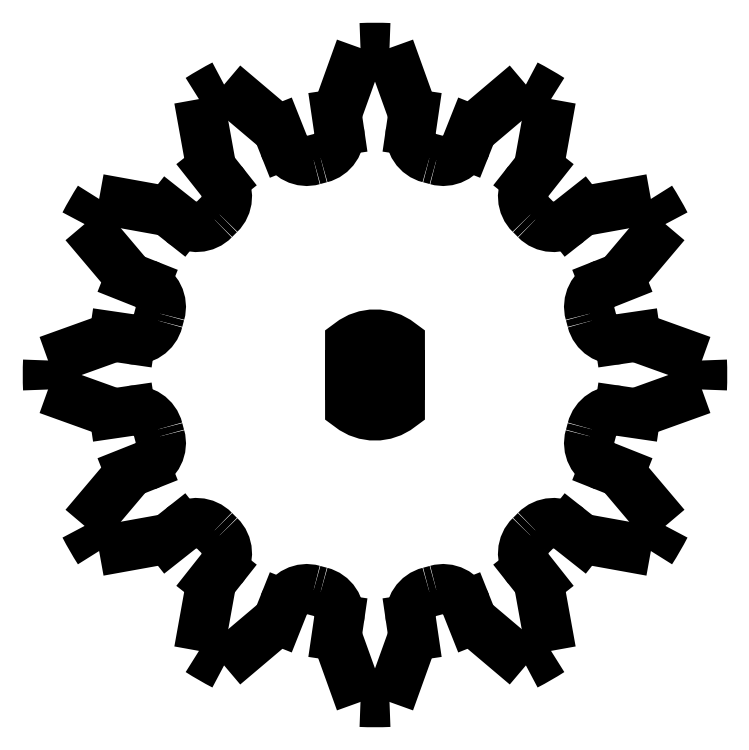
<metadata>
{"format":"dxf","ext":"dxf","renderer":"ezdxf+matplotlib","layout":"modelspace","background":"white","min_lineweight":24,"dpi":150}
</metadata>
<code>
0
SECTION
2
ENTITIES
0
ARC
8
0
10
0
20
0
30
0
40
14.35
210
-0
220
0
230
1
50
344.1
51
345.9
0
ARC
8
0
10
15.46
20
-3.875
30
0
40
1.588
210
0
220
-0
230
1
50
81.68
51
165.9
0
LINE
8
0
10
15.69
20
-2.304
30
0
11
16.73
21
-2.457
31
0
0
LWPOLYLINE
8
0
90
2
43
0
10
16.73
20
-2.457
10
20.98
20
-0.931
0
ARC
8
0
10
0
20
0
30
0
40
21
210
-0
220
0
230
1
50
-2.541
51
2.541
0
LWPOLYLINE
8
0
90
2
43
0
10
20.98
20
0.931
10
16.73
20
2.457
0
LINE
8
0
10
16.73
20
2.457
30
0
11
15.69
21
2.304
31
0
0
ARC
8
0
10
15.46
20
3.875
30
0
40
1.587
210
0
220
0
230
1
50
194.1
51
278.3
0
ARC
8
0
10
0
20
0
30
0
40
14.35
210
0
220
-0
230
1
50
14.07
51
15.93
0
ARC
8
0
10
15.32
20
4.373
30
0
40
1.588
210
0
220
0
230
1
50
111.7
51
195.9
0
LINE
8
0
10
14.74
20
5.848
30
0
11
15.72
21
6.239
31
0
0
LWPOLYLINE
8
0
90
2
43
0
10
15.72
20
6.239
10
18.63
20
9.683
0
ARC
8
0
10
0
20
0
30
0
40
21
210
0
220
-0
230
1
50
27.46
51
32.54
0
LWPOLYLINE
8
0
90
2
43
0
10
17.7
20
11.3
10
13.26
20
10.5
0
LINE
8
0
10
13.26
20
10.5
30
0
11
12.43
21
9.84
31
0
0
ARC
8
0
10
11.45
20
11.09
30
0
40
1.587
210
0
220
0
230
1
50
224.1
51
308.3
0
ARC
8
0
10
0
20
0
30
0
40
14.35
210
0
220
-0
230
1
50
44.07
51
45.93
0
ARC
8
0
10
11.09
20
11.45
30
0
40
1.588
210
0
220
0
230
1
50
141.7
51
225.9
0
LINE
8
0
10
9.84
20
12.43
30
0
11
10.5
21
13.26
31
0
0
LWPOLYLINE
8
0
90
2
43
0
10
10.5
20
13.26
10
11.3
20
17.7
0
ARC
8
0
10
0
20
0
30
0
40
21
210
0
220
-0
230
1
50
57.46
51
62.54
0
LWPOLYLINE
8
0
90
2
43
0
10
9.683
20
18.63
10
6.239
20
15.72
0
LINE
8
0
10
6.239
20
15.72
30
0
11
5.848
21
14.74
31
0
0
ARC
8
0
10
4.373
20
15.32
30
0
40
1.587
210
0
220
0
230
1
50
254.1
51
338.3
0
ARC
8
0
10
0
20
0
30
0
40
14.35
210
0
220
-0
230
1
50
74.07
51
75.93
0
ARC
8
0
10
3.875
20
15.46
30
0
40
1.588
210
0
220
0
230
1
50
171.7
51
255.9
0
LINE
8
0
10
2.304
20
15.69
30
0
11
2.457
21
16.73
31
0
0
LWPOLYLINE
8
0
90
2
43
0
10
2.457
20
16.73
10
0.931
20
20.98
0
ARC
8
0
10
0
20
0
30
0
40
21
210
0
220
-0
230
1
50
87.46
51
92.54
0
LWPOLYLINE
8
0
90
2
43
0
10
-0.931
20
20.98
10
-2.457
20
16.73
0
LINE
8
0
10
-2.457
20
16.73
30
0
11
-2.304
21
15.69
31
0
0
ARC
8
0
10
-3.875
20
15.46
30
0
40
1.588
210
-0
220
0
230
1
50
-75.93
51
8.322
0
ARC
8
0
10
0
20
0
30
0
40
14.35
210
0
220
0
230
1
50
104.1
51
105.9
0
ARC
8
0
10
-4.373
20
15.32
30
0
40
1.588
210
0
220
0
230
1
50
201.7
51
285.9
0
LINE
8
0
10
-5.848
20
14.74
30
0
11
-6.239
21
15.72
31
0
0
LWPOLYLINE
8
0
90
2
43
0
10
-6.239
20
15.72
10
-9.683
20
18.63
0
ARC
8
0
10
0
20
0
30
0
40
21
210
0
220
0
230
1
50
117.5
51
122.5
0
LWPOLYLINE
8
0
90
2
43
0
10
-11.3
20
17.7
10
-10.5
20
13.26
0
LINE
8
0
10
-10.5
20
13.26
30
0
11
-9.84
21
12.43
31
0
0
ARC
8
0
10
-11.09
20
11.45
30
0
40
1.588
210
-0
220
0
230
1
50
-45.93
51
38.32
0
ARC
8
0
10
0
20
0
30
0
40
14.35
210
0
220
0
230
1
50
134.1
51
135.9
0
ARC
8
0
10
-11.45
20
11.09
30
0
40
1.588
210
0
220
0
230
1
50
231.7
51
315.9
0
LINE
8
0
10
-12.43
20
9.84
30
0
11
-13.26
21
10.5
31
0
0
LWPOLYLINE
8
0
90
2
43
0
10
-13.26
20
10.5
10
-17.7
20
11.3
0
ARC
8
0
10
0
20
0
30
0
40
21
210
0
220
0
230
1
50
147.5
51
152.5
0
LWPOLYLINE
8
0
90
2
43
0
10
-18.63
20
9.683
10
-15.72
20
6.239
0
LINE
8
0
10
-15.72
20
6.239
30
0
11
-14.74
21
5.848
31
0
0
ARC
8
0
10
-15.32
20
4.373
30
0
40
1.588
210
-0
220
0
230
1
50
-15.93
51
68.32
0
ARC
8
0
10
0
20
0
30
0
40
14.35
210
0
220
0
230
1
50
164.1
51
165.9
0
ARC
8
0
10
-15.46
20
3.875
30
0
40
1.587
210
0
220
0
230
1
50
261.7
51
345.9
0
LINE
8
0
10
-15.69
20
2.304
30
0
11
-16.73
21
2.457
31
0
0
LWPOLYLINE
8
0
90
2
43
0
10
-16.73
20
2.457
10
-20.98
20
0.931
0
ARC
8
0
10
0
20
0
30
0
40
21
210
0
220
0
230
1
50
177.5
51
182.5
0
LWPOLYLINE
8
0
90
2
43
0
10
-20.98
20
-0.931
10
-16.73
20
-2.457
0
LINE
8
0
10
-16.73
20
-2.457
30
0
11
-15.69
21
-2.304
31
0
0
ARC
8
0
10
-15.46
20
-3.875
30
0
40
1.587
210
0
220
-0
230
1
50
14.07
51
98.32
0
ARC
8
0
10
0
20
0
30
0
40
14.35
210
0
220
0
230
1
50
194.1
51
195.9
0
ARC
8
0
10
-15.32
20
-4.373
30
0
40
1.588
210
-0
220
0
230
1
50
-68.32
51
15.93
0
LINE
8
0
10
-14.74
20
-5.848
30
0
11
-15.72
21
-6.239
31
0
0
LWPOLYLINE
8
0
90
2
43
0
10
-15.72
20
-6.239
10
-18.63
20
-9.683
0
ARC
8
0
10
0
20
0
30
0
40
21
210
0
220
0
230
1
50
207.5
51
212.5
0
LWPOLYLINE
8
0
90
2
43
0
10
-17.7
20
-11.3
10
-13.26
20
-10.5
0
LINE
8
0
10
-13.26
20
-10.5
30
0
11
-12.43
21
-9.84
31
0
0
ARC
8
0
10
-11.45
20
-11.09
30
0
40
1.587
210
0
220
-0
230
1
50
44.07
51
128.3
0
ARC
8
0
10
0
20
0
30
0
40
14.35
210
0
220
0
230
1
50
224.1
51
225.9
0
ARC
8
0
10
-11.09
20
-11.45
30
0
40
1.588
210
-0
220
0
230
1
50
-38.32
51
45.93
0
LINE
8
0
10
-9.84
20
-12.43
30
0
11
-10.5
21
-13.26
31
0
0
LWPOLYLINE
8
0
90
2
43
0
10
-10.5
20
-13.26
10
-11.3
20
-17.7
0
ARC
8
0
10
0
20
0
30
0
40
21
210
0
220
0
230
1
50
237.5
51
242.5
0
LWPOLYLINE
8
0
90
2
43
0
10
-9.683
20
-18.63
10
-6.239
20
-15.72
0
LINE
8
0
10
-6.239
20
-15.72
30
0
11
-5.848
21
-14.74
31
0
0
ARC
8
0
10
-4.373
20
-15.32
30
0
40
1.588
210
0
220
-0
230
1
50
74.07
51
158.3
0
ARC
8
0
10
0
20
0
30
0
40
14.35
210
0
220
0
230
1
50
254.1
51
255.9
0
ARC
8
0
10
-3.875
20
-15.46
30
0
40
1.587
210
-0
220
0
230
1
50
-8.322
51
75.93
0
LINE
8
0
10
-2.304
20
-15.69
30
0
11
-2.457
21
-16.73
31
0
0
LWPOLYLINE
8
0
90
2
43
0
10
-2.457
20
-16.73
10
-0.931
20
-20.98
0
ARC
8
0
10
0
20
0
30
0
40
21
210
0
220
0
230
1
50
267.5
51
272.5
0
LWPOLYLINE
8
0
90
2
43
0
10
0.931
20
-20.98
10
2.457
20
-16.73
0
LINE
8
0
10
2.457
20
-16.73
30
0
11
2.304
21
-15.69
31
0
0
ARC
8
0
10
3.875
20
-15.46
30
0
40
1.588
210
0
220
0
230
1
50
104.1
51
188.3
0
ARC
8
0
10
0
20
0
30
0
40
14.35
210
-0
220
0
230
1
50
284.1
51
285.9
0
ARC
8
0
10
4.373
20
-15.32
30
0
40
1.587
210
0
220
-0
230
1
50
21.68
51
105.9
0
LINE
8
0
10
5.848
20
-14.74
30
0
11
6.239
21
-15.72
31
0
0
LWPOLYLINE
8
0
90
2
43
0
10
6.239
20
-15.72
10
9.683
20
-18.63
0
ARC
8
0
10
0
20
0
30
0
40
21
210
-0
220
0
230
1
50
297.5
51
302.5
0
LWPOLYLINE
8
0
90
2
43
0
10
11.3
20
-17.7
10
10.5
20
-13.26
0
LINE
8
0
10
10.5
20
-13.26
30
0
11
9.84
21
-12.43
31
0
0
ARC
8
0
10
11.09
20
-11.45
30
0
40
1.588
210
0
220
0
230
1
50
134.1
51
218.3
0
ARC
8
0
10
0
20
0
30
0
40
14.35
210
-0
220
0
230
1
50
314.1
51
315.9
0
ARC
8
0
10
11.45
20
-11.09
30
0
40
1.588
210
0
220
-0
230
1
50
51.68
51
135.9
0
LINE
8
0
10
12.43
20
-9.84
30
0
11
13.26
21
-10.5
31
0
0
LWPOLYLINE
8
0
90
2
43
0
10
13.26
20
-10.5
10
17.7
20
-11.3
0
ARC
8
0
10
0
20
0
30
0
40
21
210
-0
220
0
230
1
50
327.5
51
332.5
0
LWPOLYLINE
8
0
90
2
43
0
10
18.63
20
-9.683
10
15.72
20
-6.239
0
LINE
8
0
10
15.72
20
-6.239
30
0
11
14.74
21
-5.848
31
0
0
ARC
8
0
10
15.32
20
-4.373
30
0
40
1.587
210
0
220
0
230
1
50
164.1
51
248.3
0
LINE
8
0
10
0
20
0
30
0
11
1.6
21
-1.541e-32
31
0
0
LINE
8
0
10
0
20
0
30
0
11
-1.6
21
5.778e-33
31
0
0
LWPOLYLINE
8
0
90
6
70
1
43
0
10
-1.6
20
5.778e-33
10
-1.6
20
2.049
42
-0.3441
10
1.6
20
2.049
10
1.6
20
-1.541e-32
10
1.6
20
-2.049
42
-0.3441
10
-1.6
20
-2.049
0
ENDSEC
0
EOF

</code>
